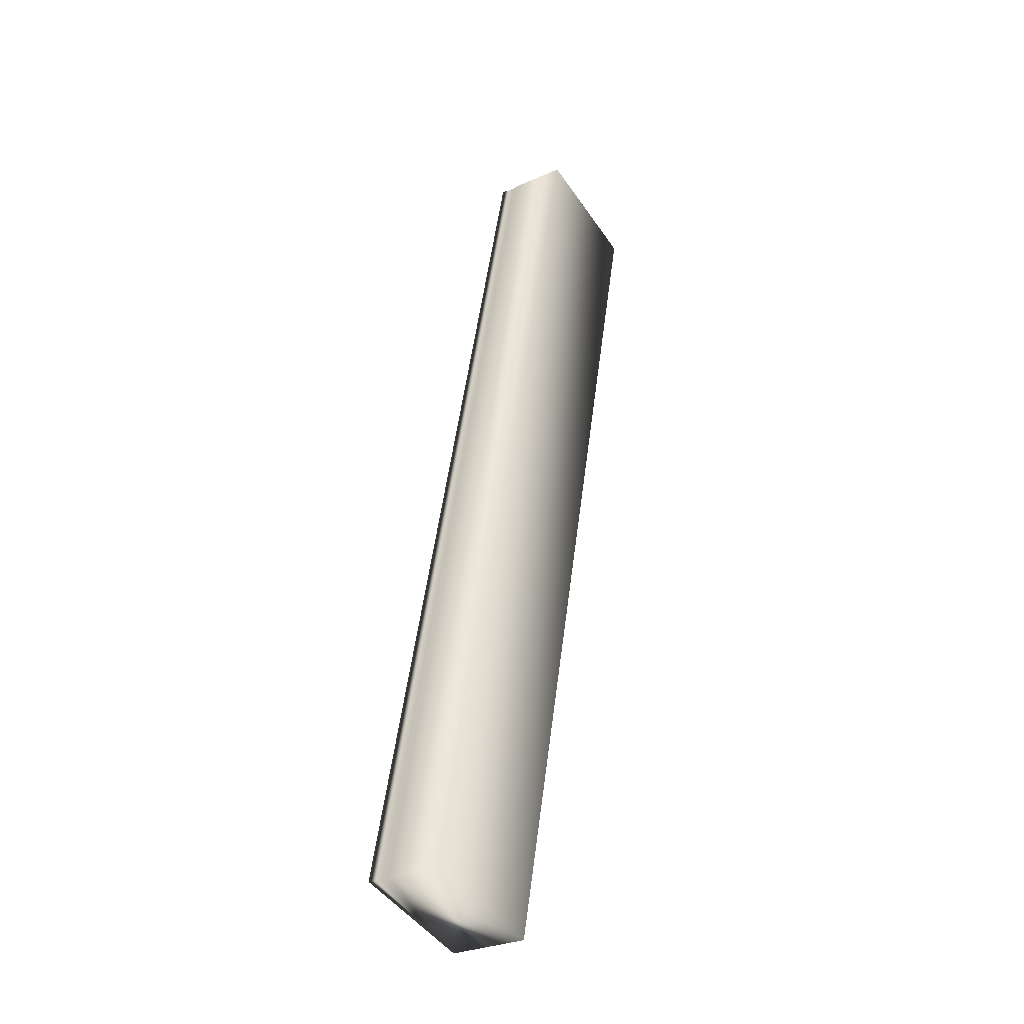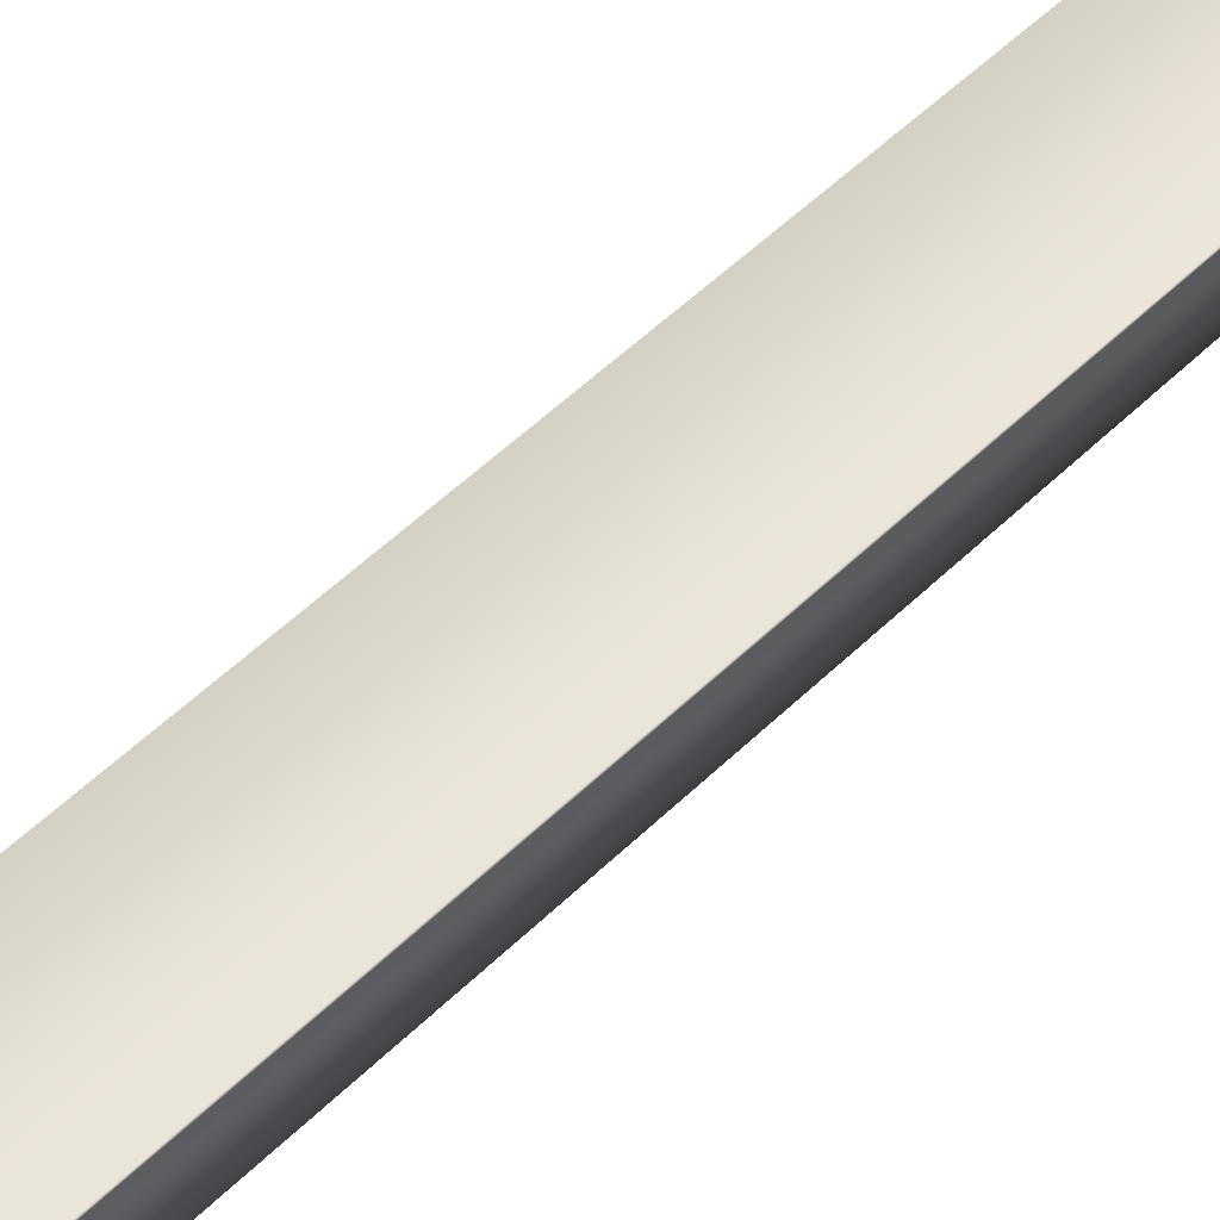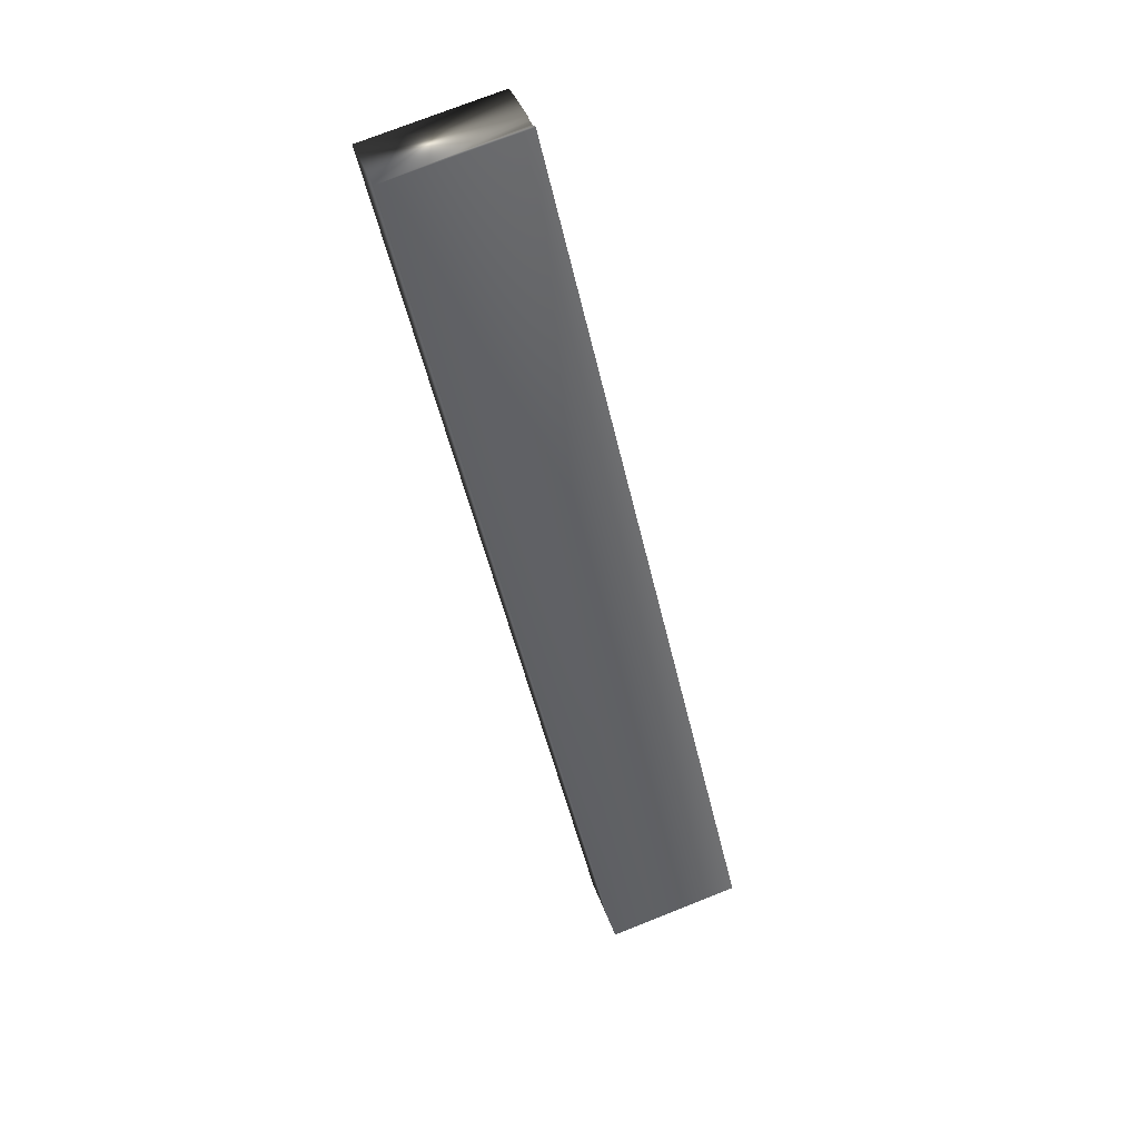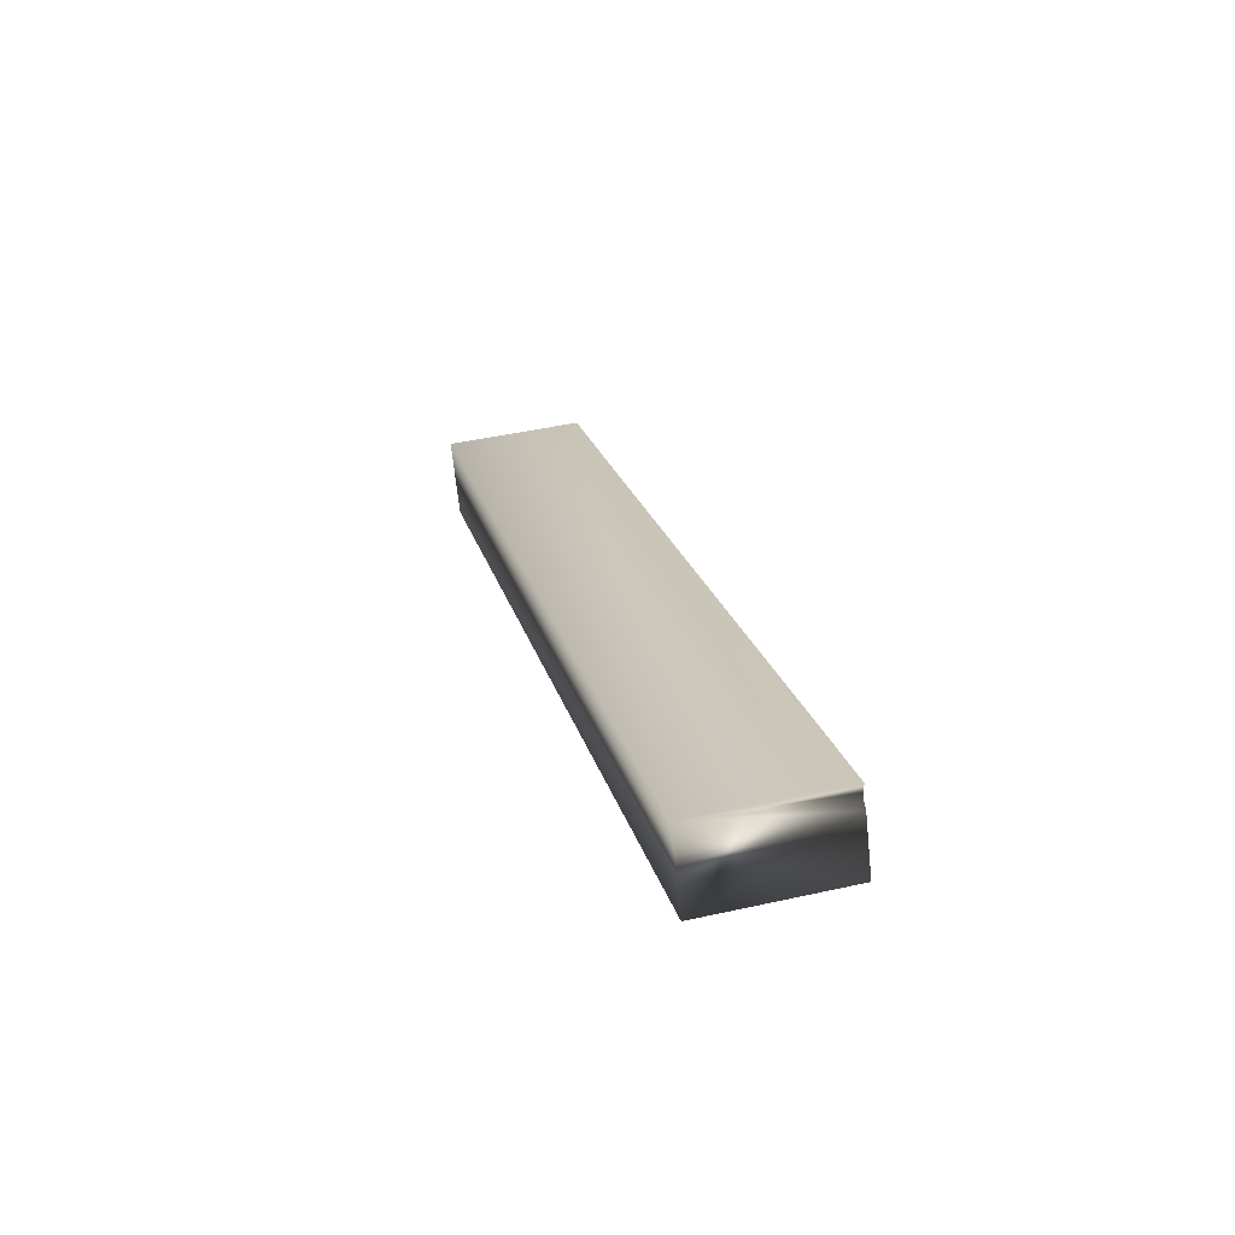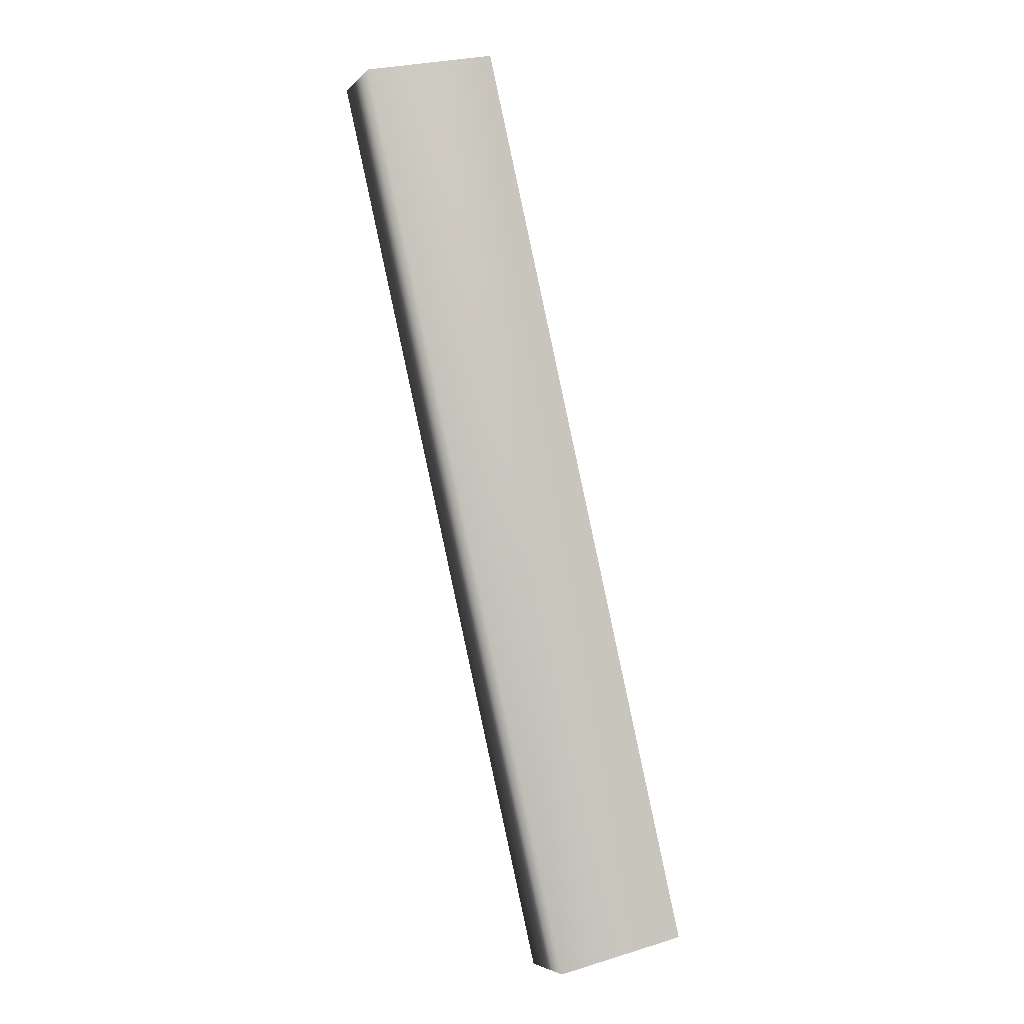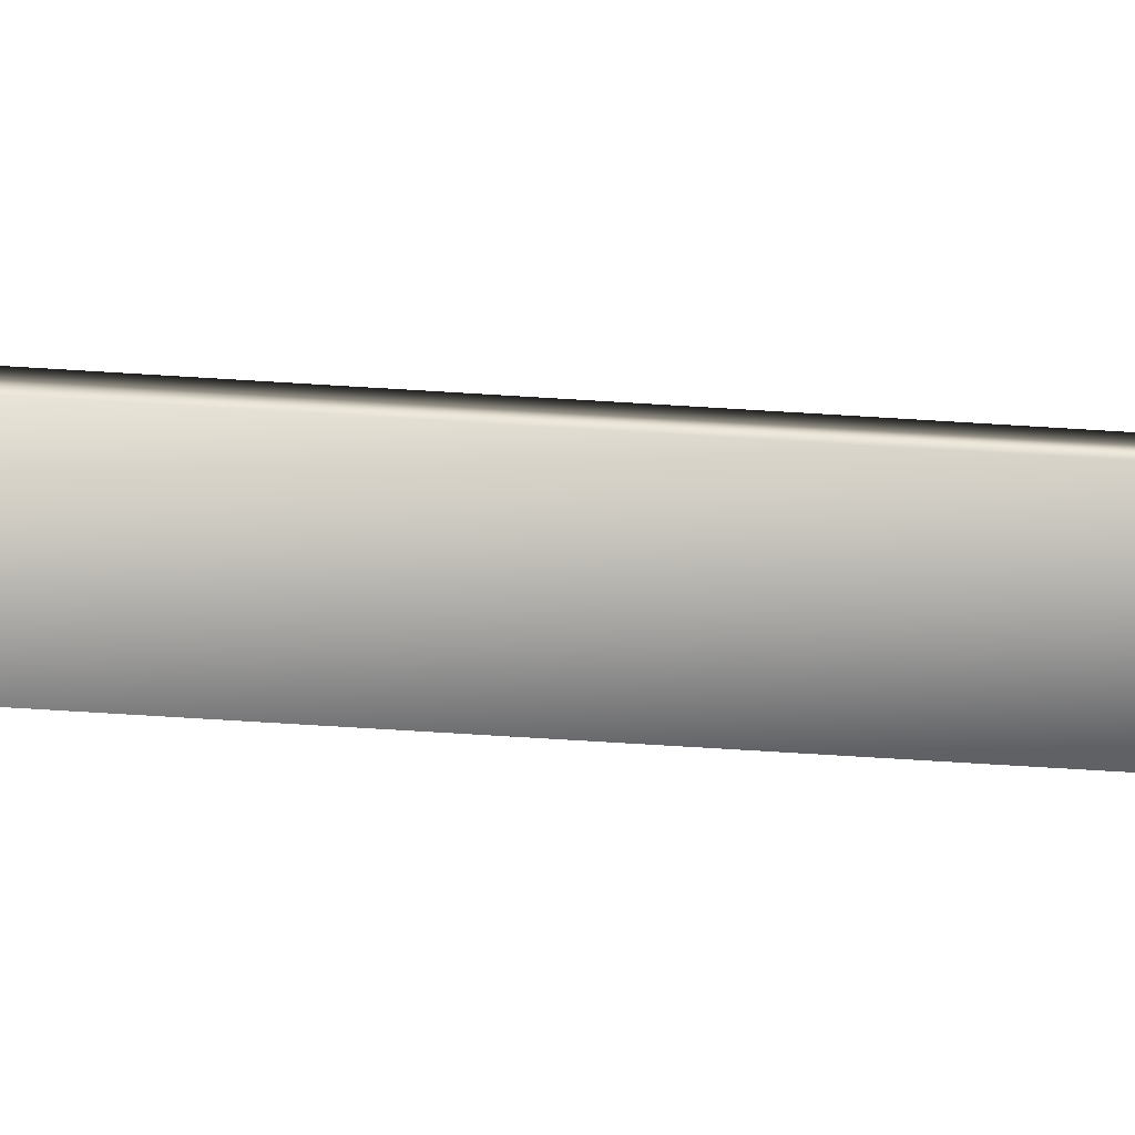
<metadata>
{"format":"obj","ext":"obj","renderer":"f3d","projection":"perspective","resolution":1024,"background":"white","views":[{"elev":-29.8,"azim":-57.2,"up":"+Z"},{"elev":56.9,"azim":-121.8,"up":"+Y"},{"elev":37.3,"azim":162.7,"up":"+Z"},{"elev":-68.3,"azim":-174.0,"up":"+Z"},{"elev":-4.8,"azim":158.5,"up":"+Z"},{"elev":-78.5,"azim":99.6,"up":"+Y"}]}
</metadata>
<code>
v -50.61 46.75 -29.23
v -51.43 46.75 -32.74
v -51.12 46.75 -29.11
v -51.93 46.75 -32.62
v -51.93 46.67 -32.62
v -51.12 46.67 -29.11
v -51.93 46.7 -32.62
v -51.12 46.7 -29.11
v -51.12 46.72 -29.11
v -51.93 46.72 -32.62
v -51.93 46.46 -32.62
v -51.43 46.46 -32.74
v -51.12 46.46 -29.11
v -50.61 46.46 -29.23
f 1 2 3
f 3 2 4
f 5 6 7
f 7 6 8
f 7 8 9
f 3 4 9
f 9 4 10
f 9 10 7
f 11 5 12
f 12 5 2
f 2 5 7
f 2 7 10
f 10 4 2
f 13 6 11
f 11 6 5
f 1 14 2
f 2 14 12
f 13 14 6
f 6 14 1
f 6 1 8
f 8 1 9
f 9 1 3
f 14 13 12
f 12 13 11

</code>
